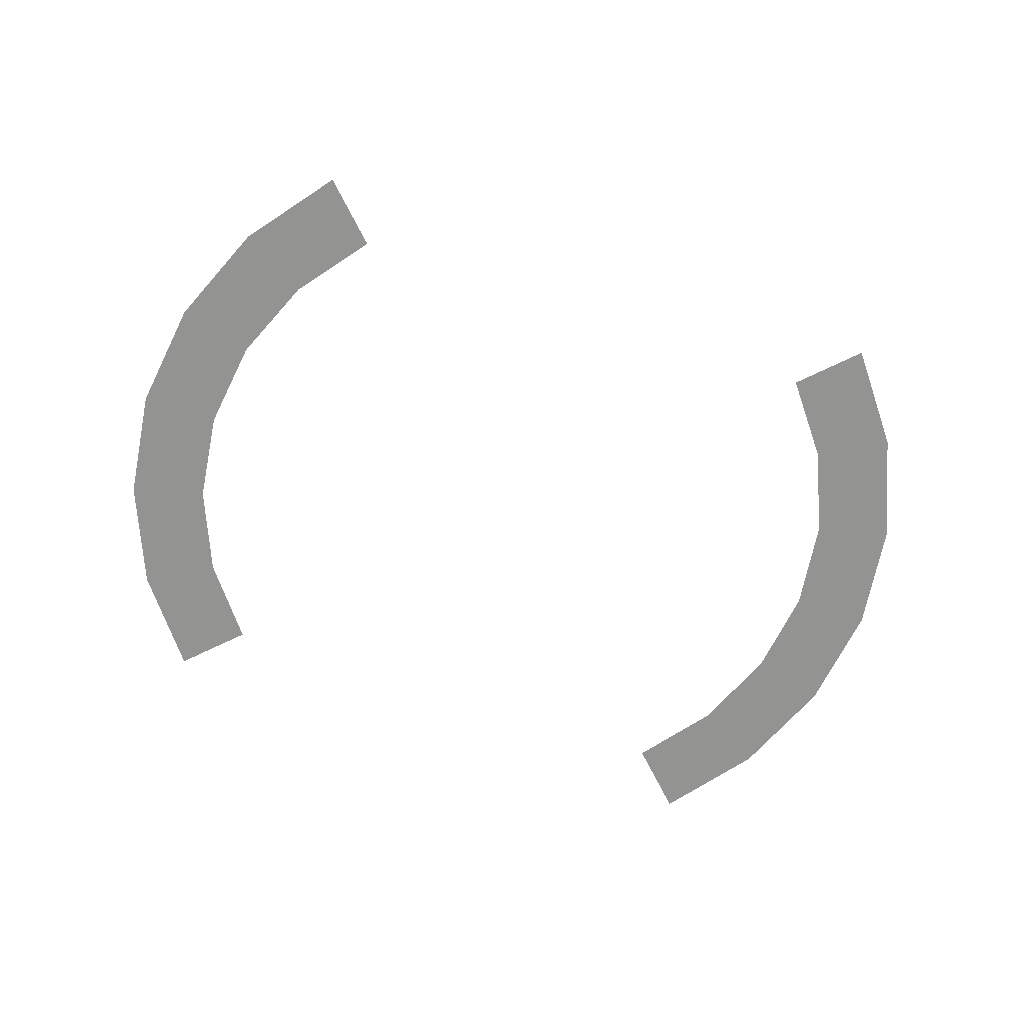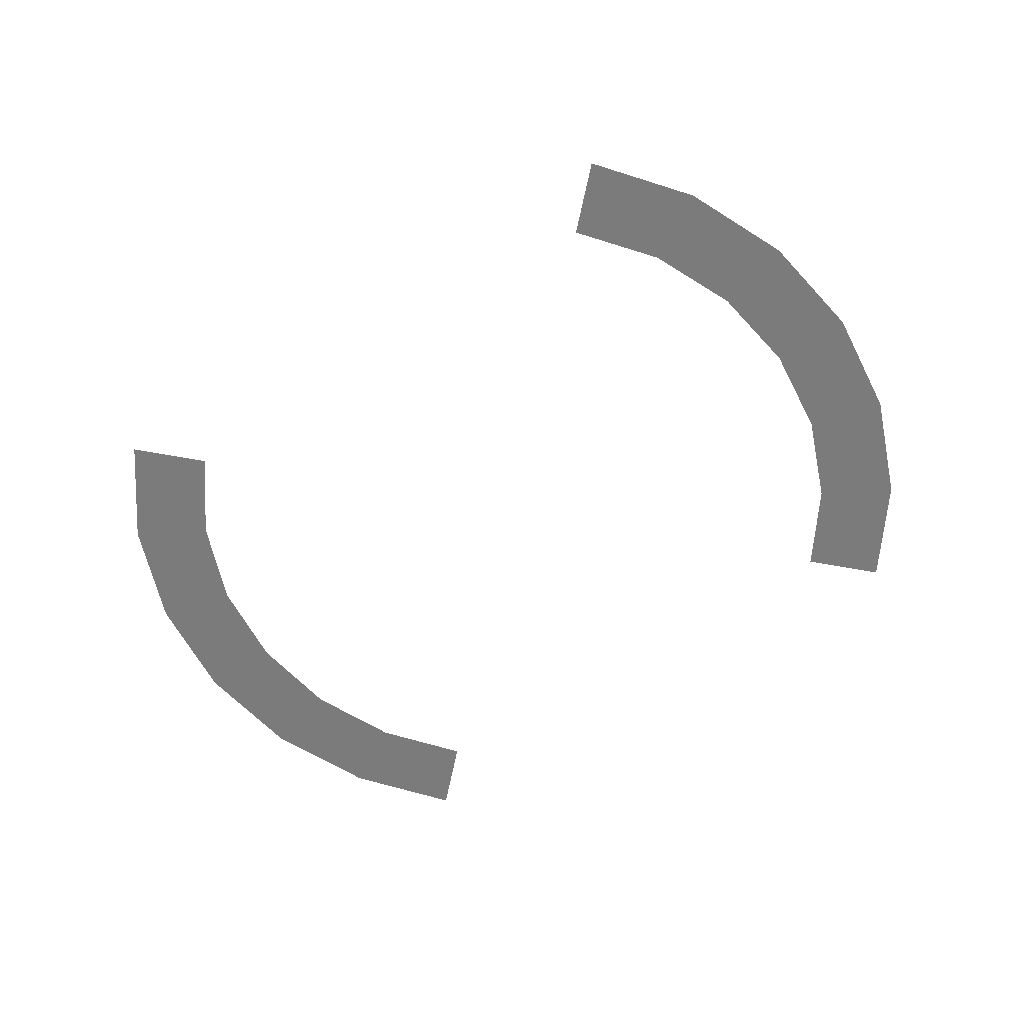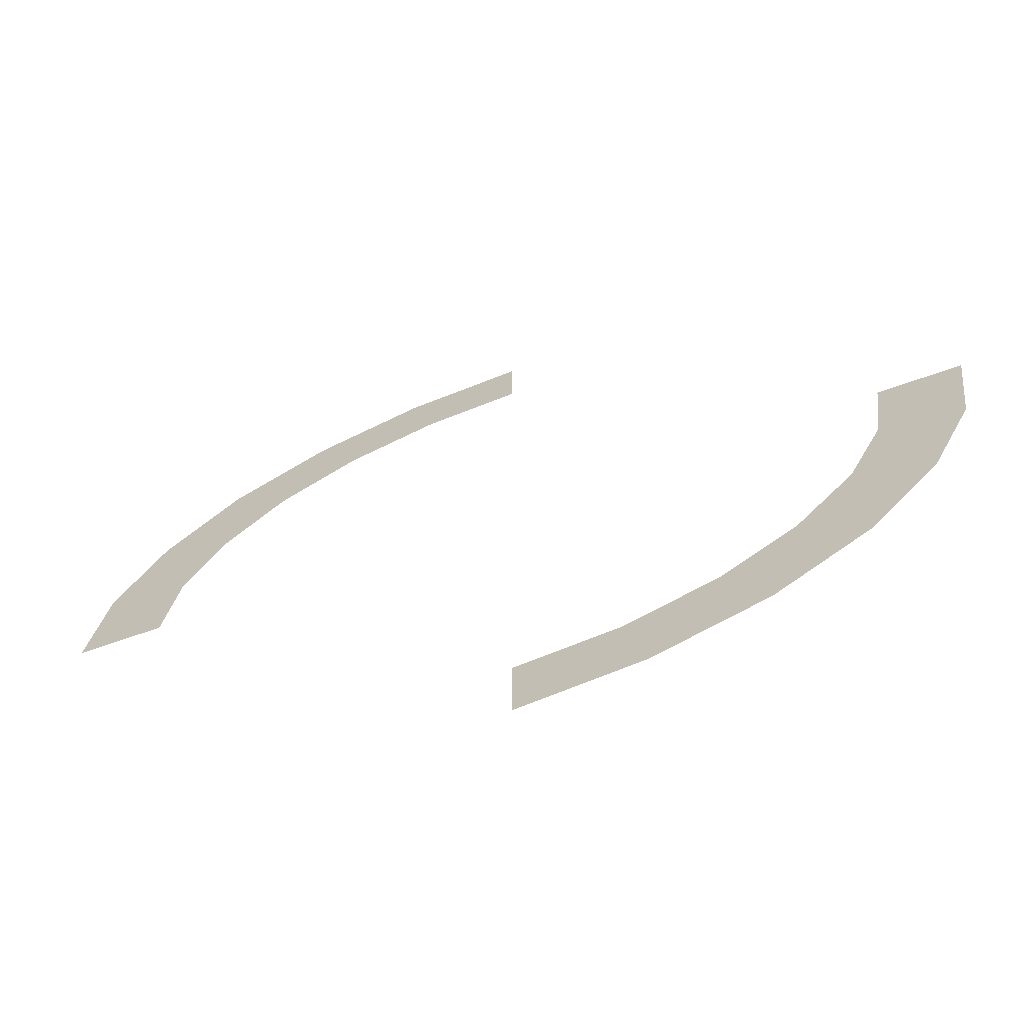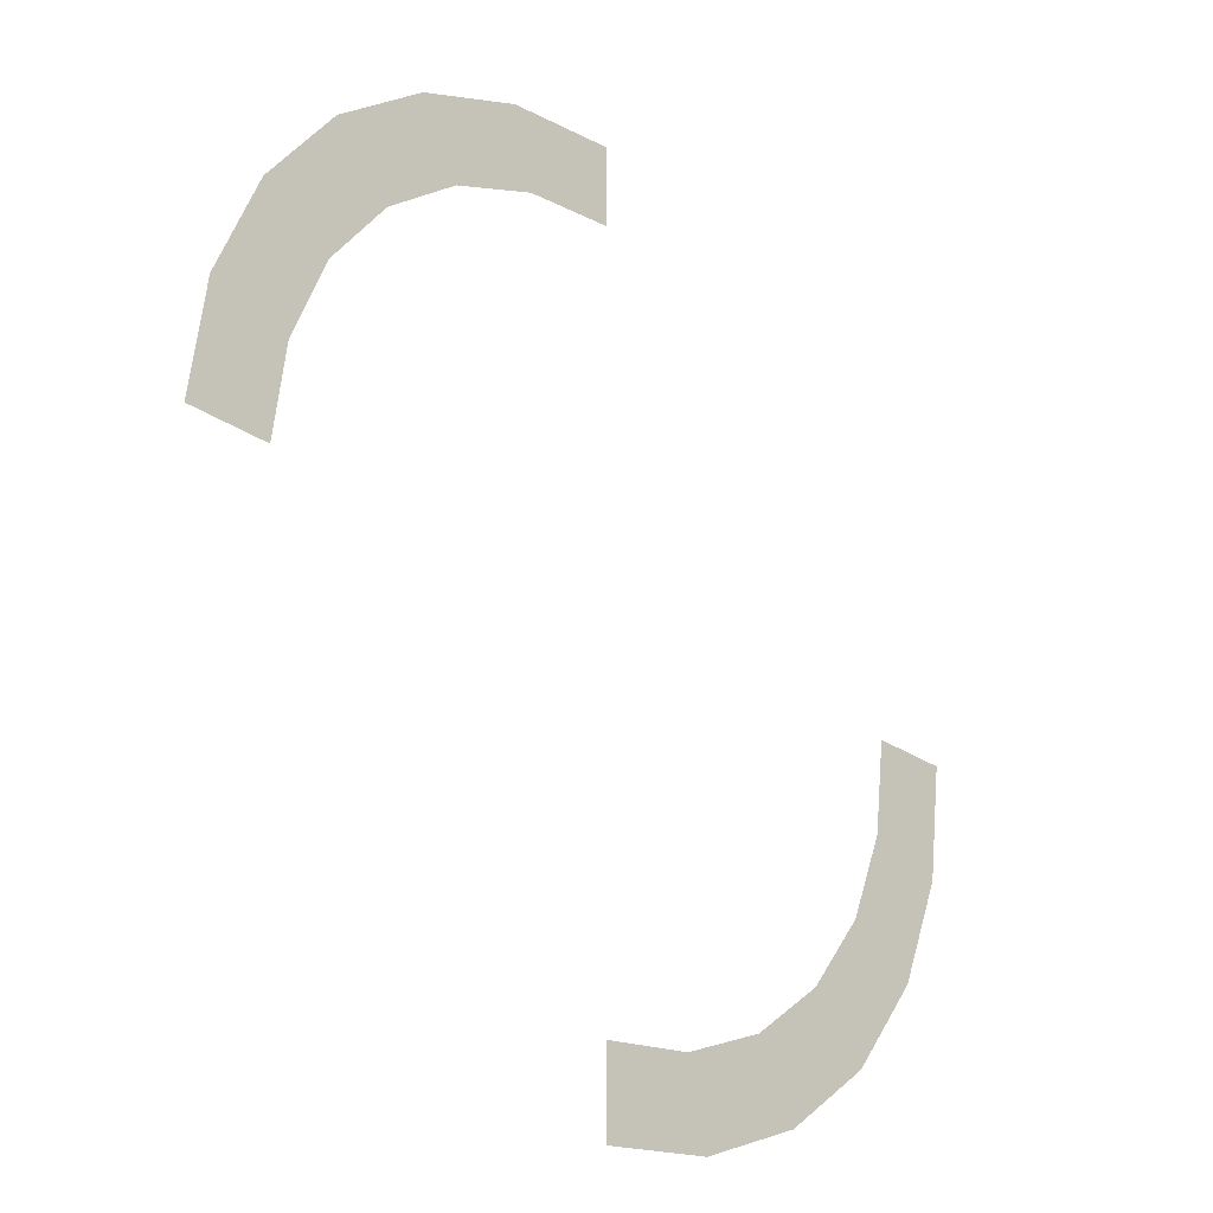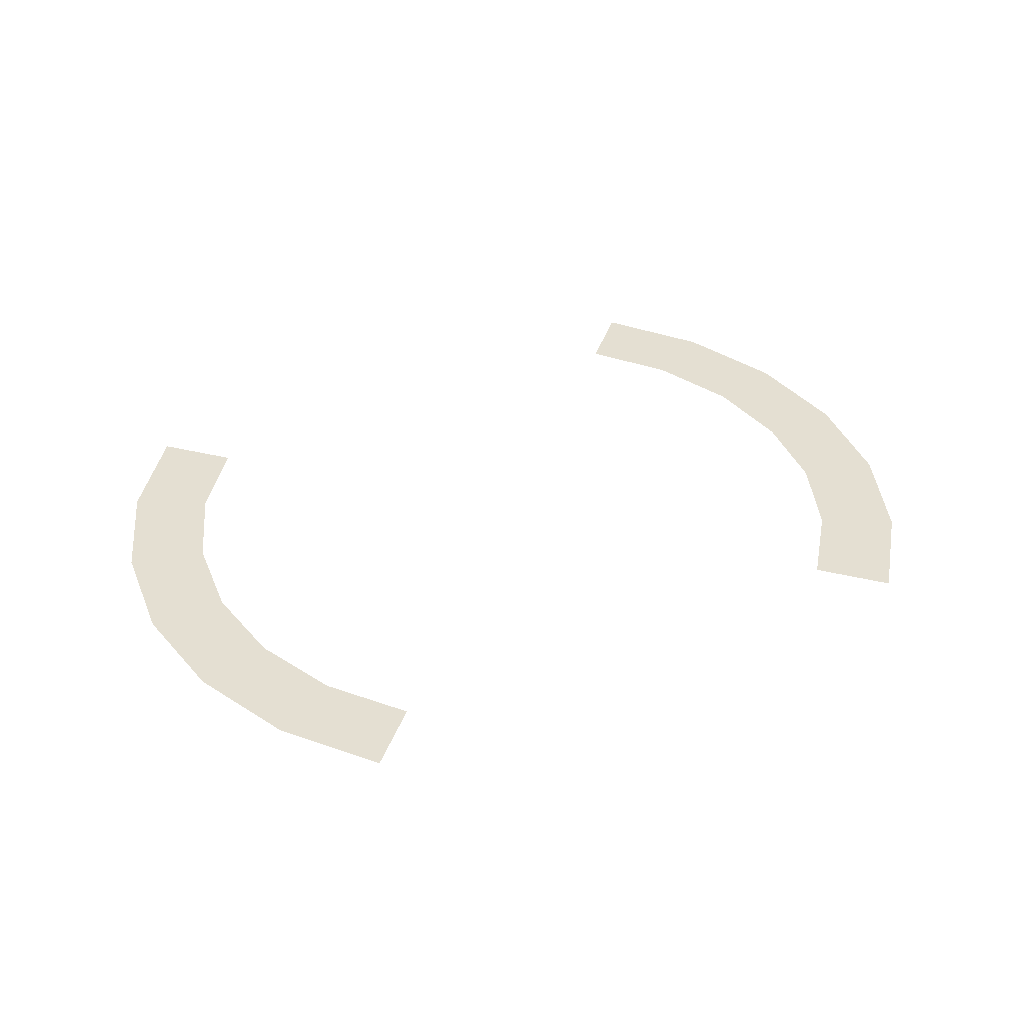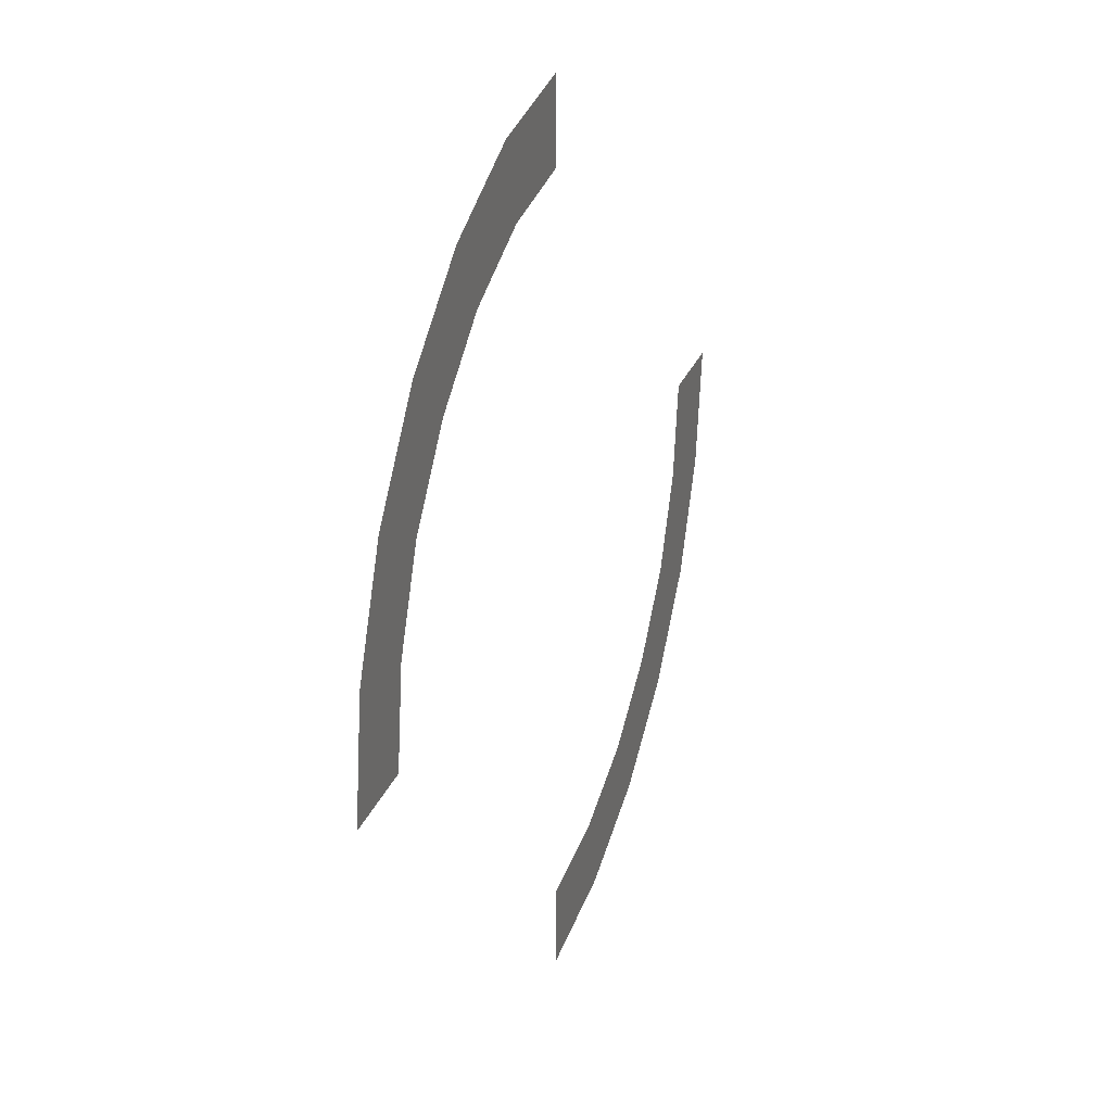
<metadata>
{"format":"obj","ext":"obj","renderer":"f3d","projection":"perspective","resolution":1024,"background":"white","views":[{"elev":-66.7,"azim":26.4,"up":"+Z"},{"elev":-58.4,"azim":79.0,"up":"+Z"},{"elev":-69.3,"azim":-160.7,"up":"+Y"},{"elev":-26.0,"azim":132.2,"up":"+Y"},{"elev":36.9,"azim":17.6,"up":"+Z"},{"elev":29.4,"azim":109.5,"up":"+Y"}]}
</metadata>
<code>
o T1L7M003_19
v -0.0009766 0.8398 -0.0009766
v -0.0009766 1.028 -0.0009766
v 0.2168 0.8115 -0.0009766
v 0.2656 0.9932 -0.0009766
v 0.4199 0.7275 -0.0009766
v 0.5137 0.8896 -0.0009766
v 0.5938 0.5938 -0.0009766
v 0.7266 0.7266 -0.0009766
v 0.7275 0.4199 0
v 0.8896 0.5137 0
v 0.8115 0.2168 0
v 0.9932 0.2656 0
v 0.8398 0 0
v 1.028 0 0
v 0 -1.029 -0.0009766
v -0.2178 -0.8125 -0.0009766
v -0.2666 -0.9941 -0.0009766
v 0 -0.8408 -0.0009766
v -0.4209 -0.7285 -0.0009766
v -0.5146 -0.8906 -0.0009766
v -0.5947 -0.5947 -0.0009766
v -0.7275 -0.7275 -0.0009766
v -0.7285 -0.4209 -0.0009766
v -0.8906 -0.5146 -0.0009766
v -0.8125 -0.2178 0
v -0.9941 -0.2666 0
v -0.8408 -0.0009766 0
v -1.029 -0.0009766 0
f 1 3 4 2
f 3 5 6 4
f 5 7 8 6
f 7 9 10 8
f 9 11 12 10
f 11 13 14 12
f 18 16 17 15
f 16 19 20 17
f 19 21 22 20
f 21 23 24 22
f 23 25 26 24
f 25 27 28 26

</code>
